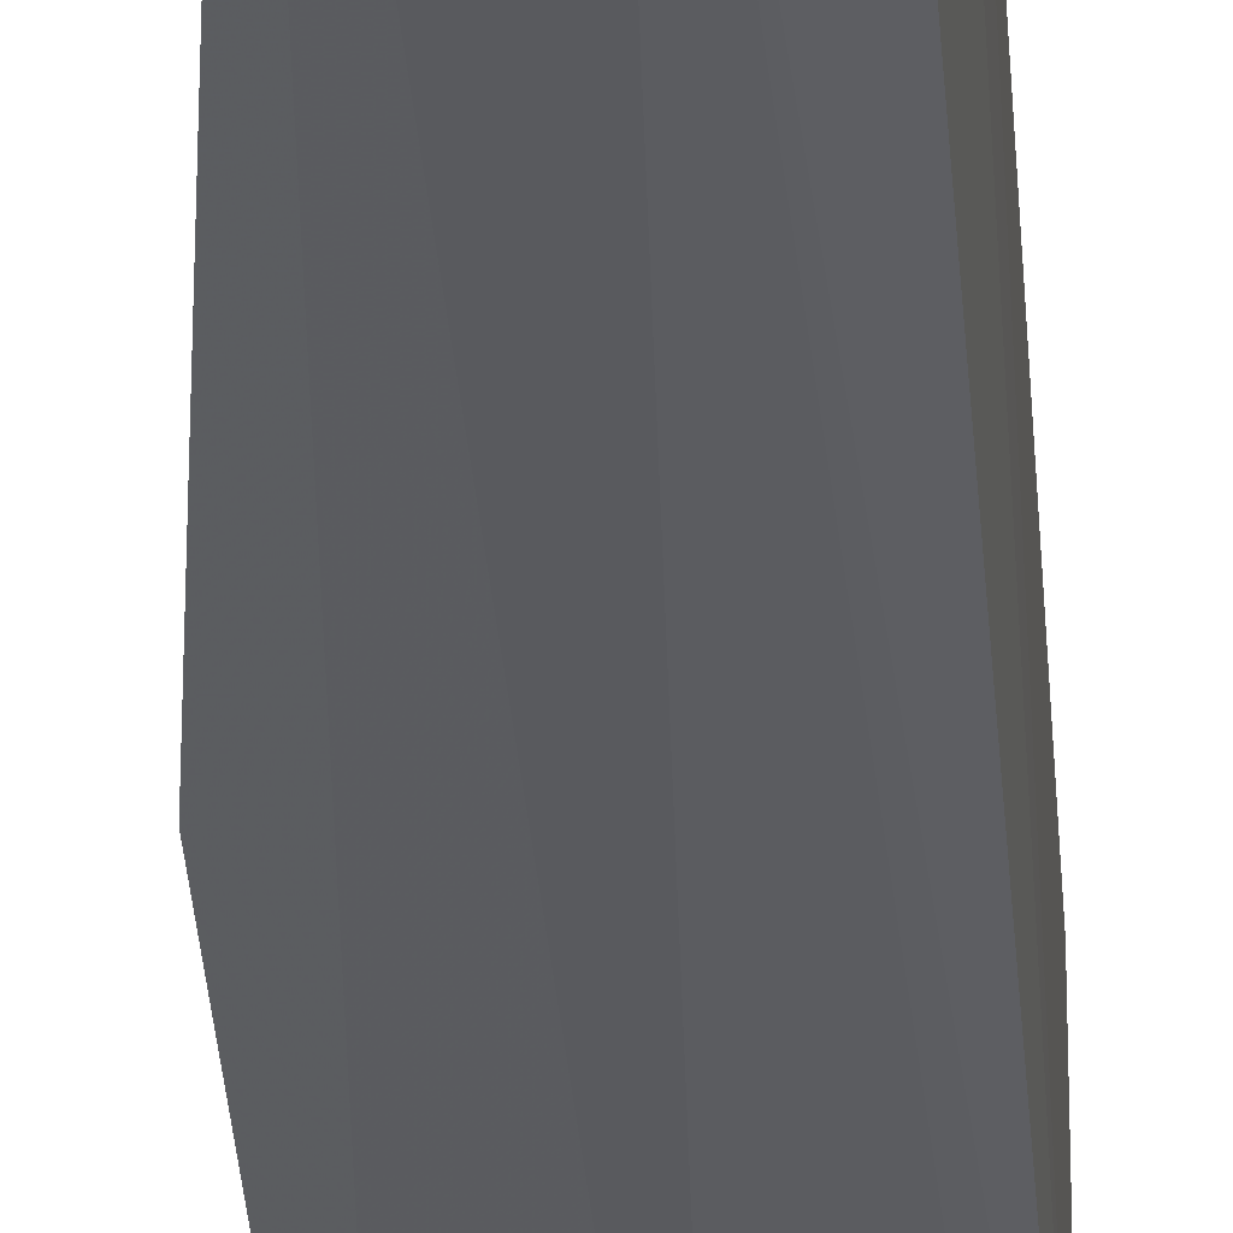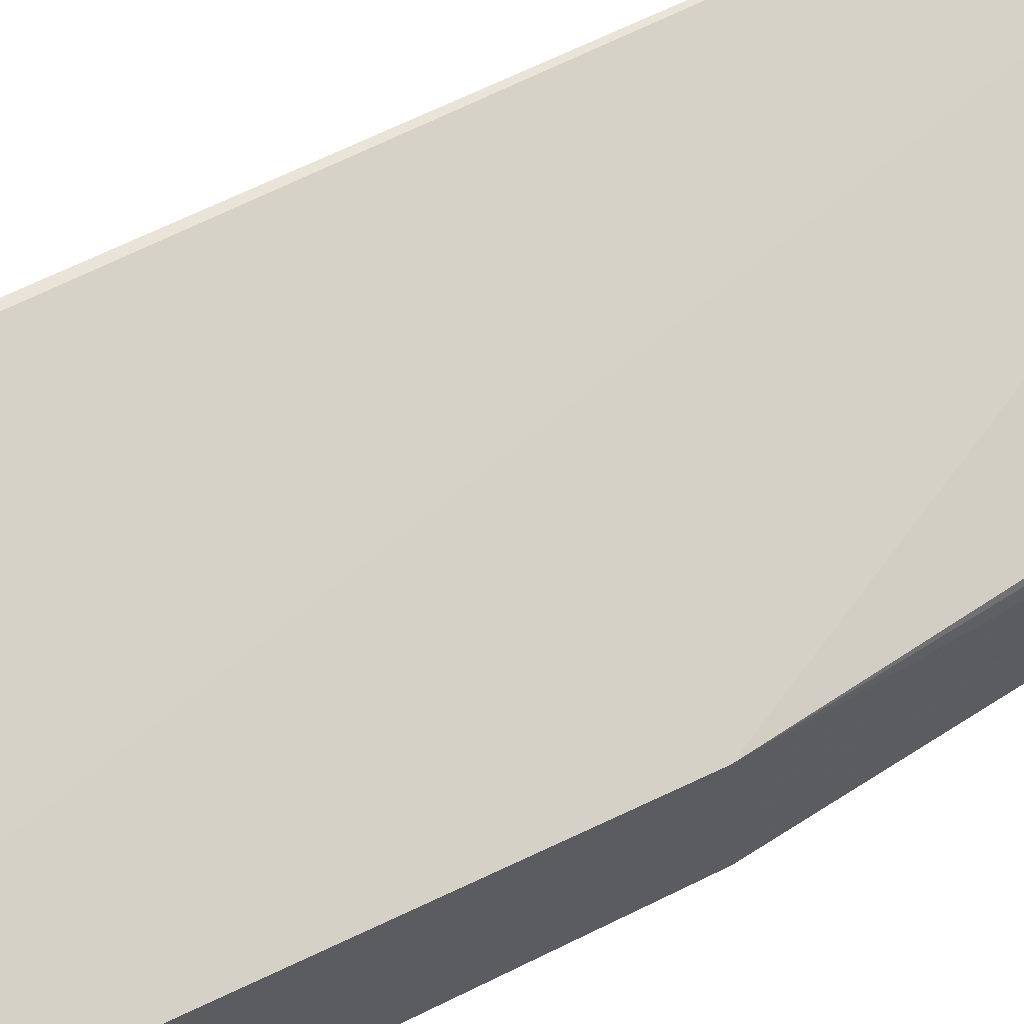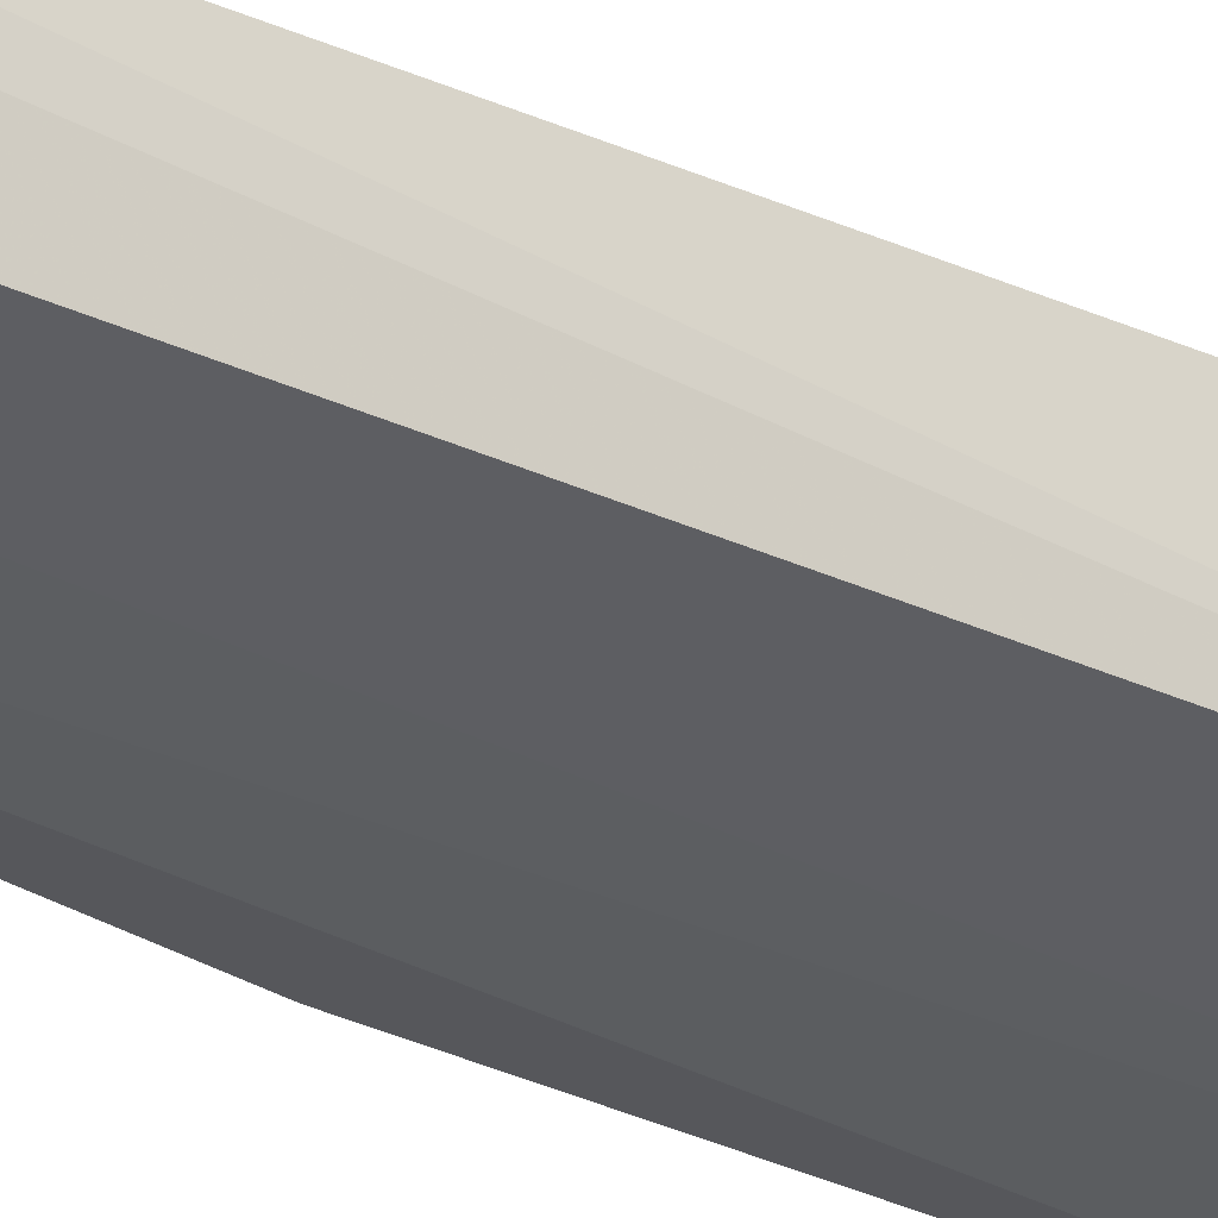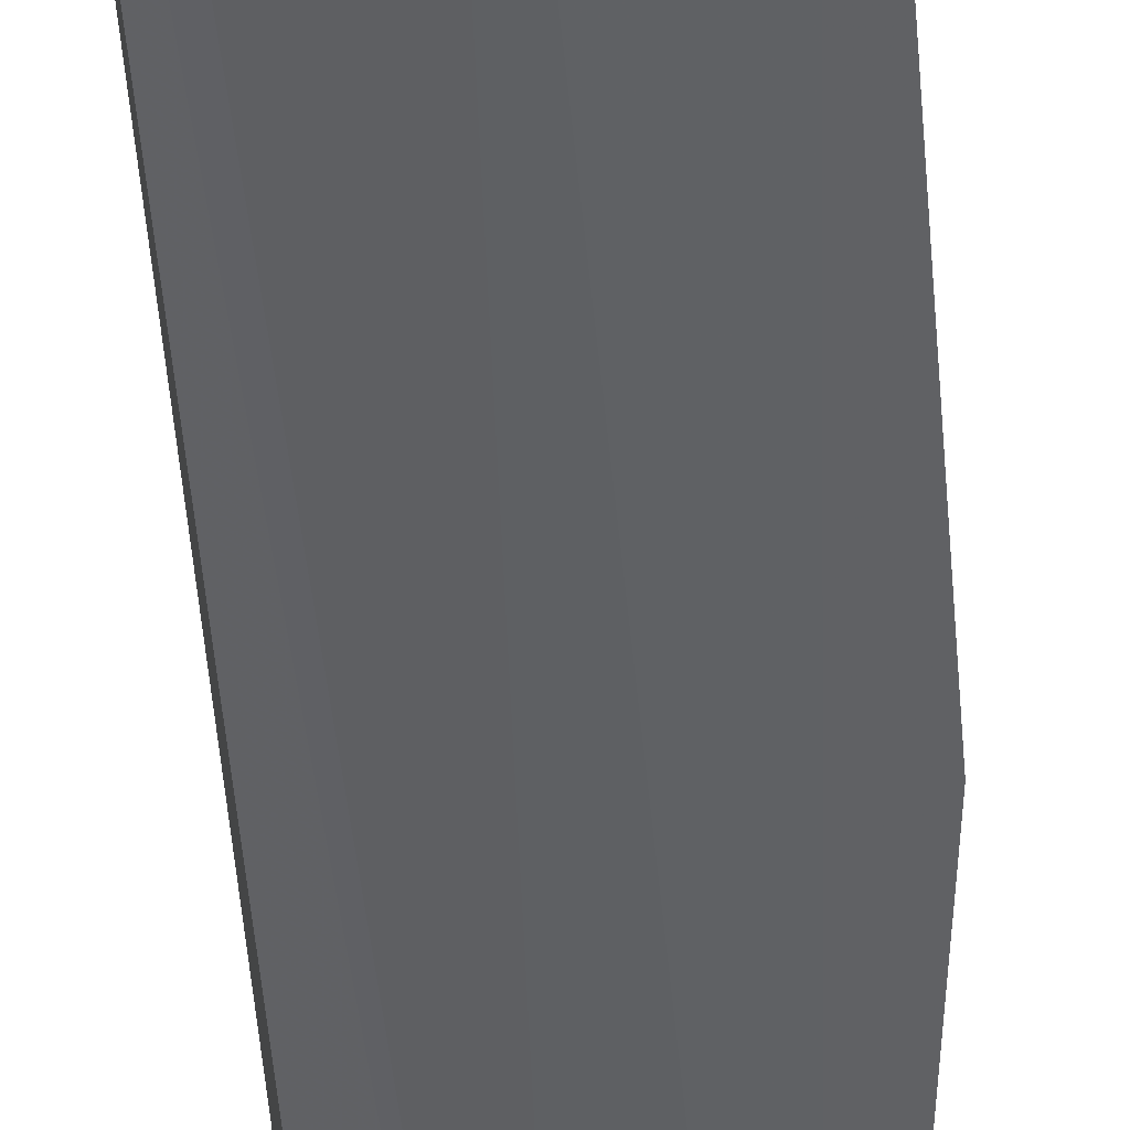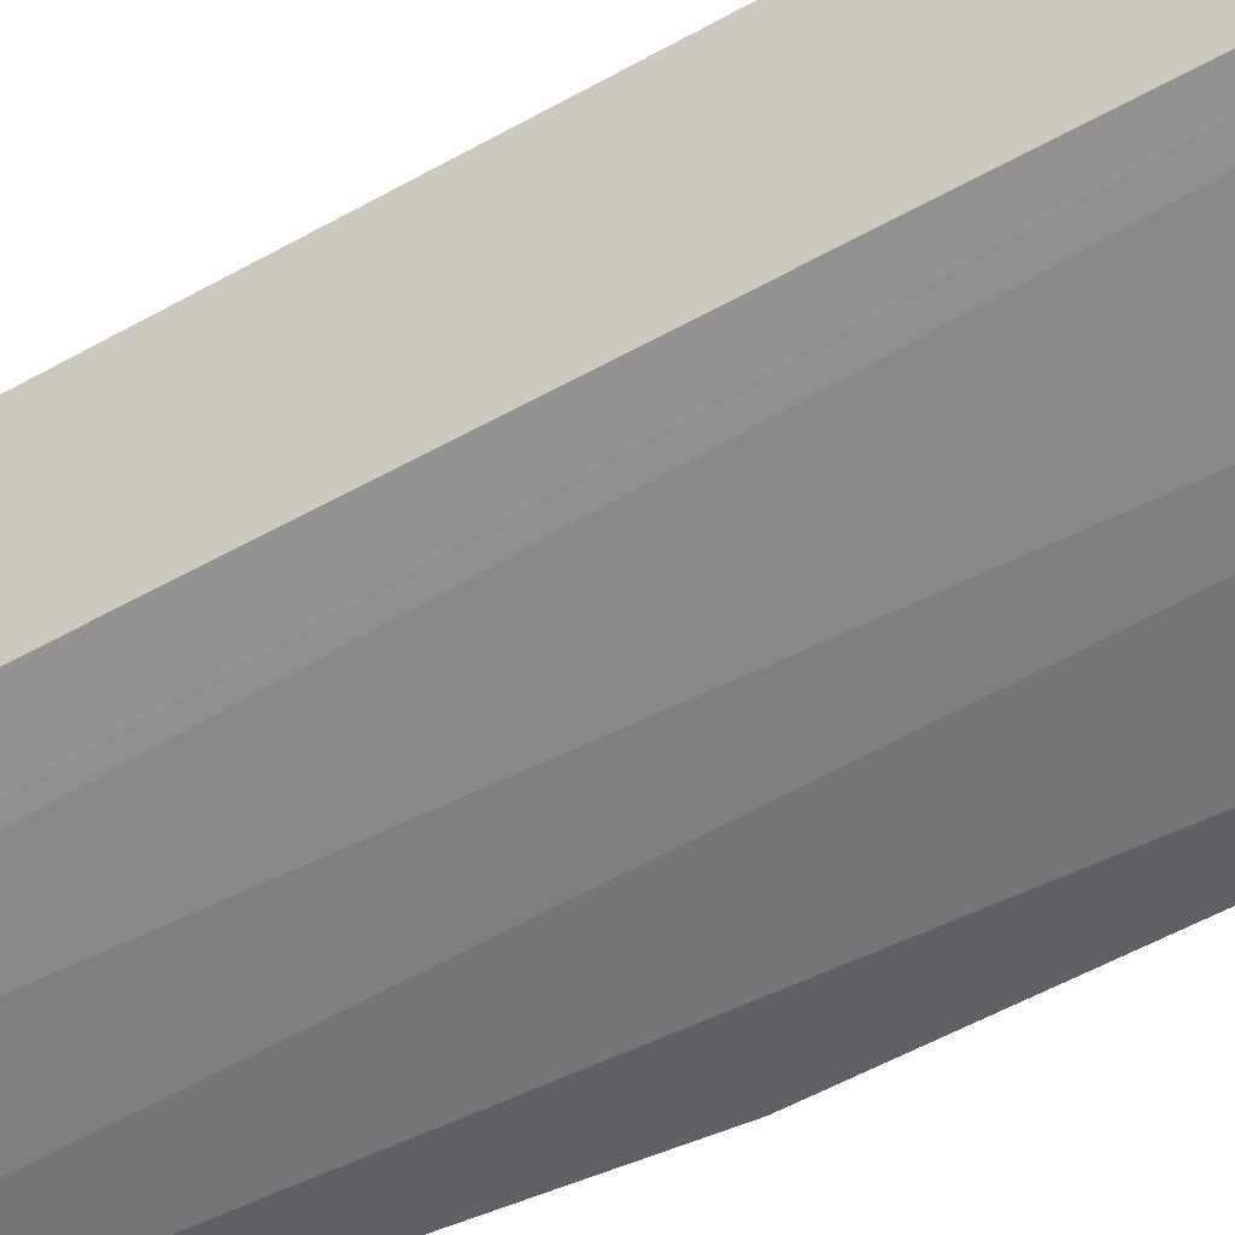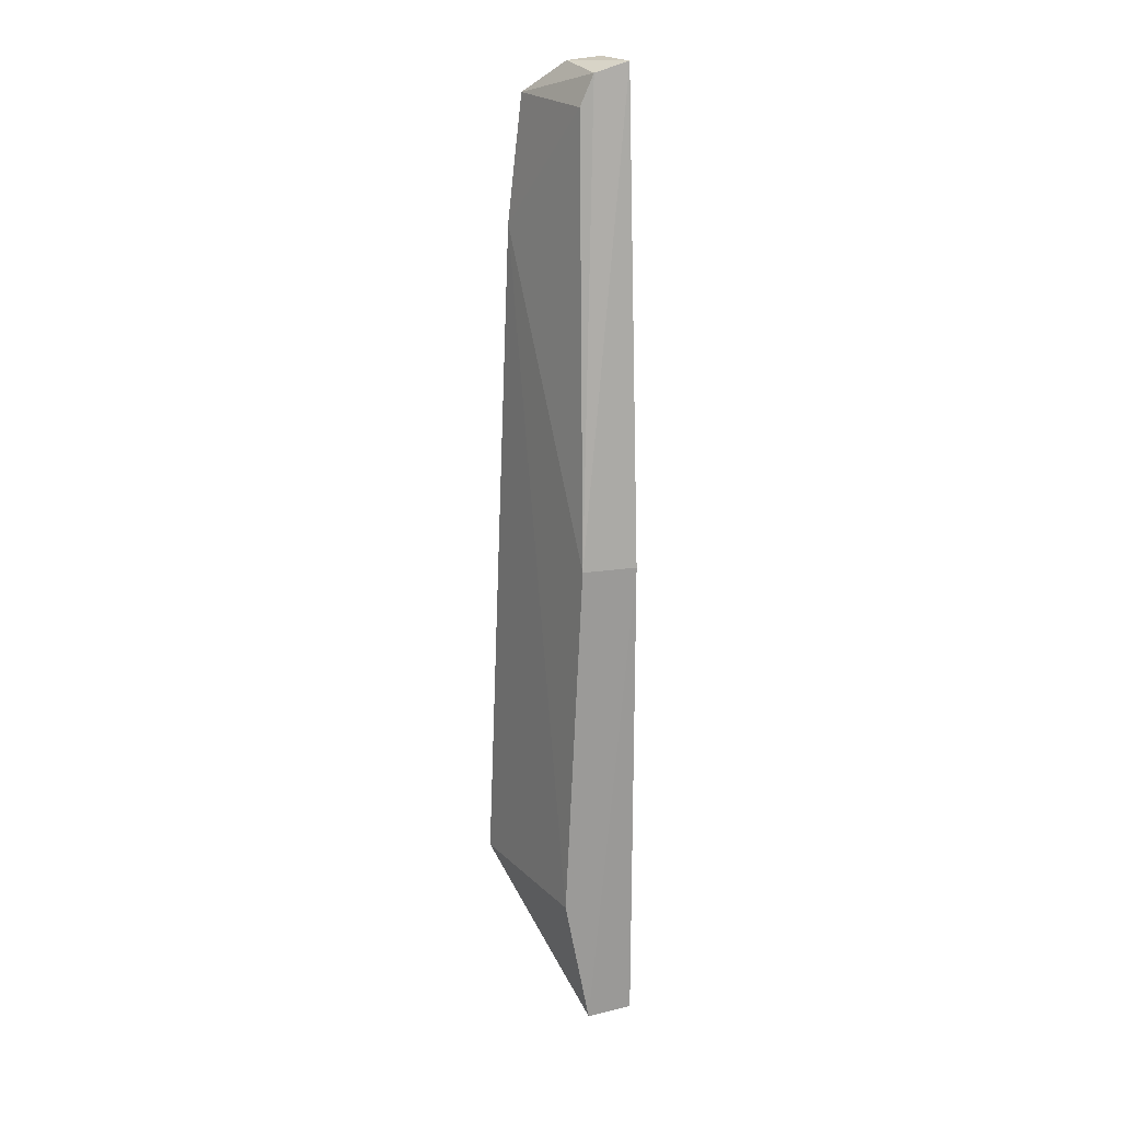
<metadata>
{"format":"obj","ext":"obj","renderer":"f3d","projection":"perspective","resolution":1024,"background":"white","views":[{"elev":-35.8,"azim":3.8,"up":"+Y"},{"elev":65.4,"azim":-117.2,"up":"+Y"},{"elev":-30.8,"azim":54.4,"up":"+Y"},{"elev":-49.1,"azim":-175.7,"up":"+Y"},{"elev":-50.1,"azim":121.5,"up":"+Y"},{"elev":20.8,"azim":-106.2,"up":"+Z"}]}
</metadata>
<code>
v 0.07811 -0.3174 0.2857
v 0.1325 -0.2964 -0.2161
v 0.1277 -0.3031 0.2683
v 0.133 -0.2748 0.265
v 0.04843 -0.275 -0.1866
v 0.1072 -0.3112 0.2855
v 0.04716 -0.3146 -0.2596
v 0.08151 -0.2919 0.2629
v 0.1321 -0.2514 -0.1861
v 0.1107 -0.2934 0.2833
v 0.04718 -0.3148 0.02029
v 0.08699 -0.3094 -0.2585
v 0.0484 -0.2845 0.02009
v 0.1351 -0.2559 -0.09308
v 0.04774 -0.2892 -0.2624
v 0.08085 -0.2992 0.2799
v 0.1261 -0.2987 -0.2163
v 0.1093 -0.289 -0.262
v 0.1342 -0.2671 0.1946
v 0.1078 -0.3033 -0.2596
f 3 2 4
f 6 3 4
f 6 2 3
f 10 6 4
f 10 1 6
f 11 7 1
f 12 6 1
f 12 1 7
f 13 5 11
f 13 11 1
f 14 2 9
f 15 5 9
f 15 11 5
f 15 7 11
f 16 1 10
f 16 13 1
f 16 8 13
f 16 10 4
f 16 4 8
f 17 2 6
f 17 6 12
f 18 9 2
f 18 15 9
f 18 7 15
f 19 13 8
f 19 8 4
f 19 9 5
f 19 5 13
f 19 14 9
f 19 4 2
f 19 2 14
f 20 17 12
f 20 2 17
f 20 18 2
f 20 12 7
f 20 7 18

</code>
